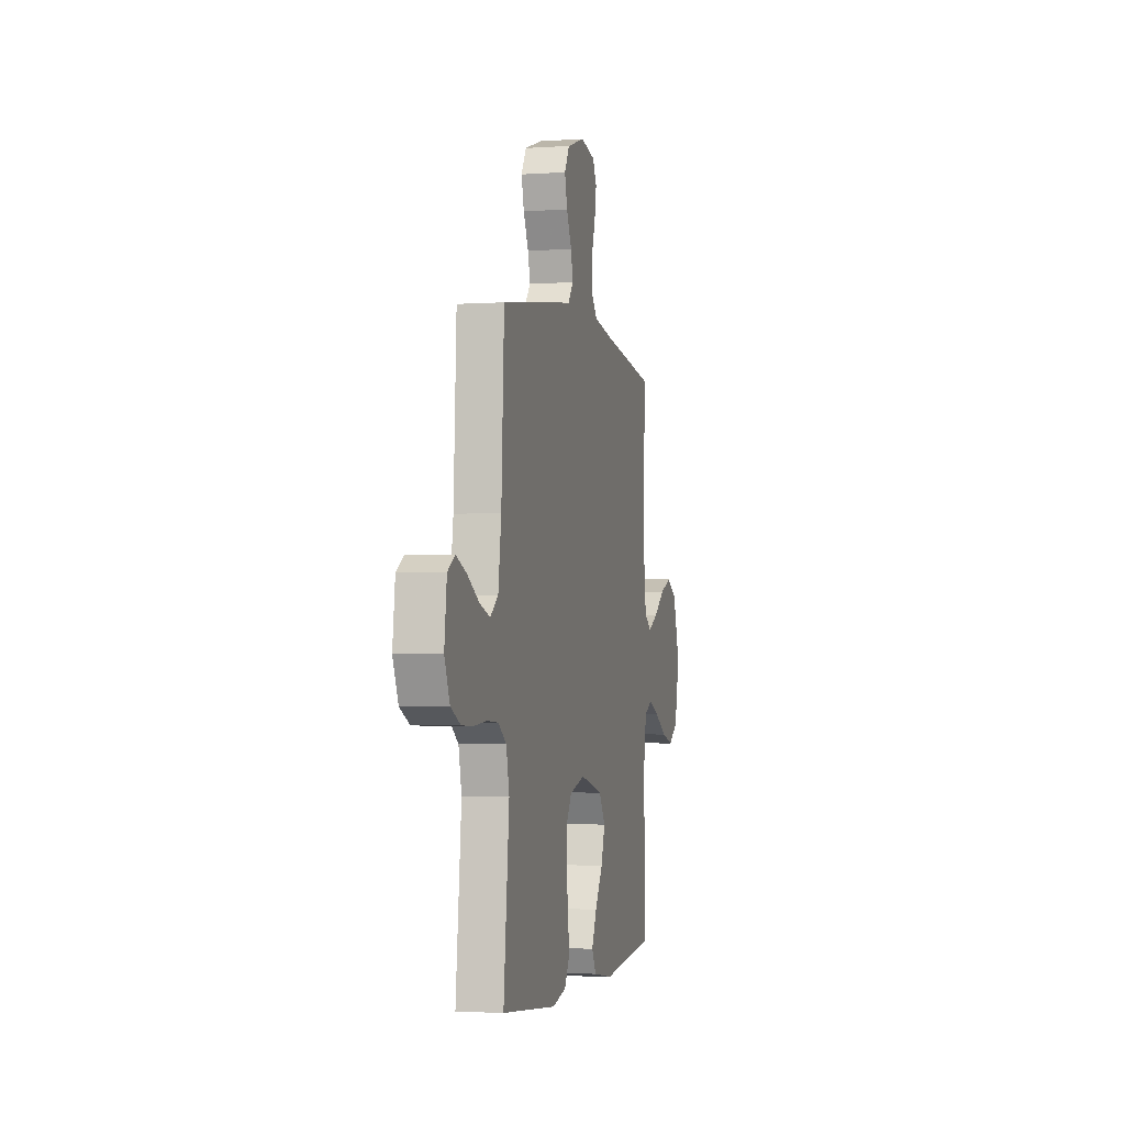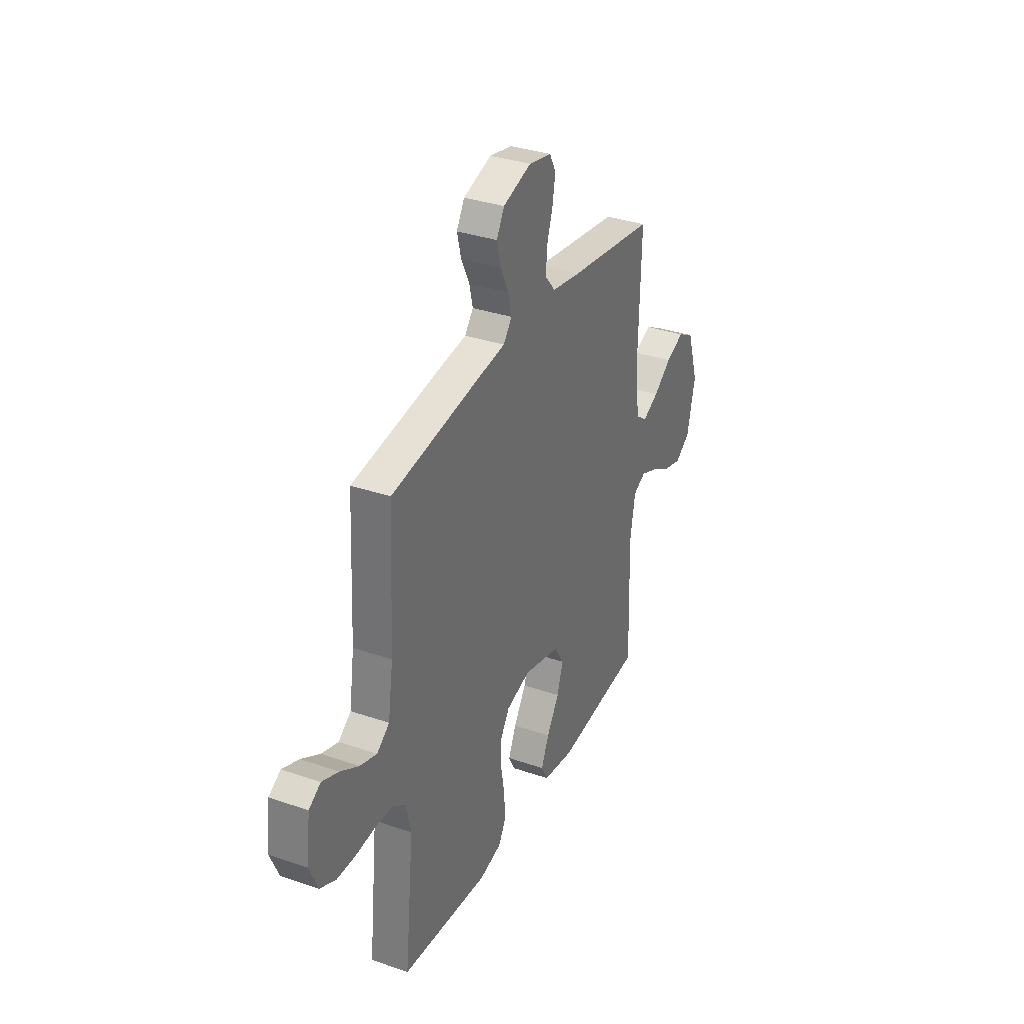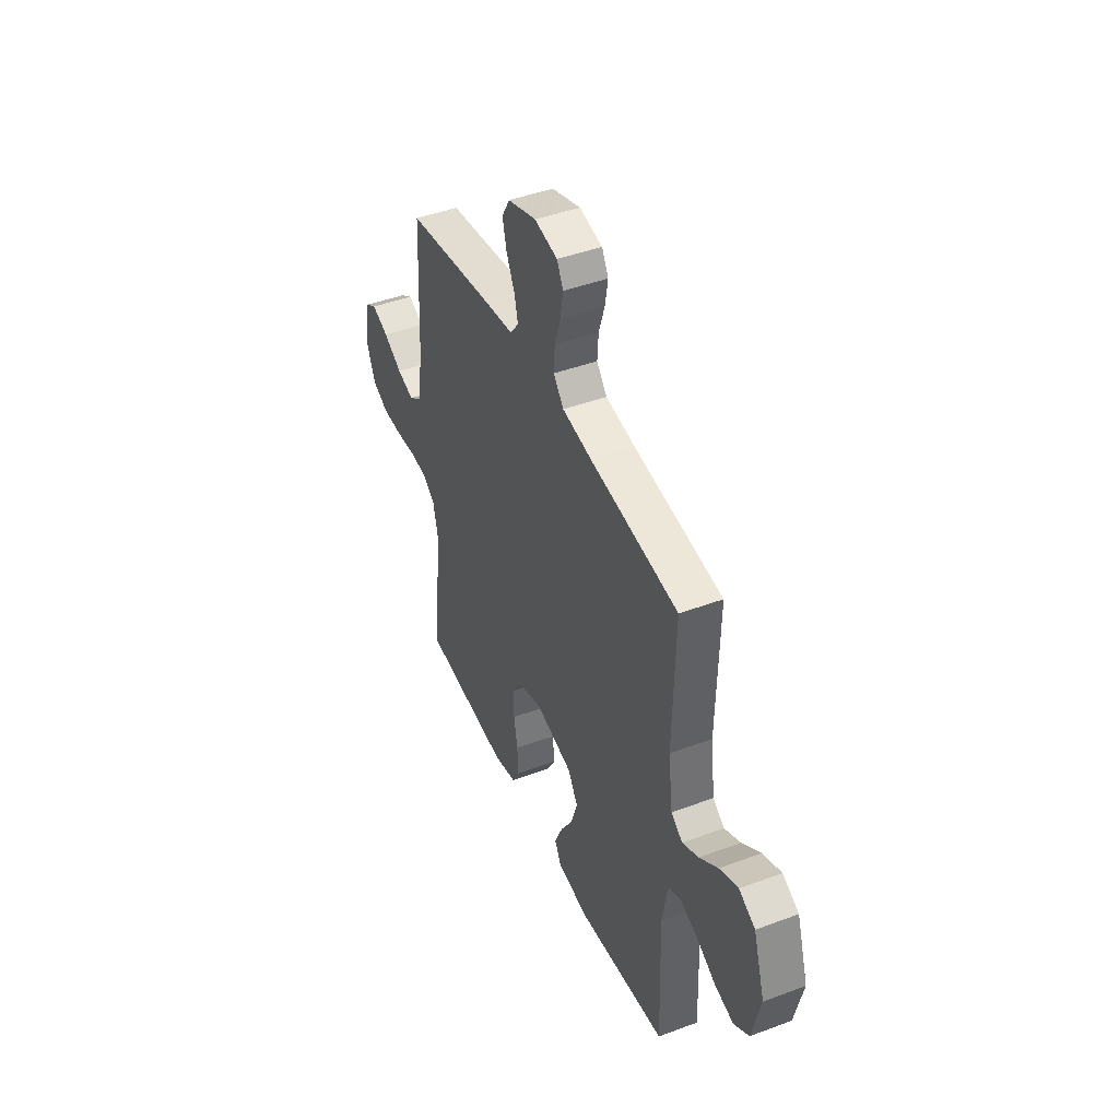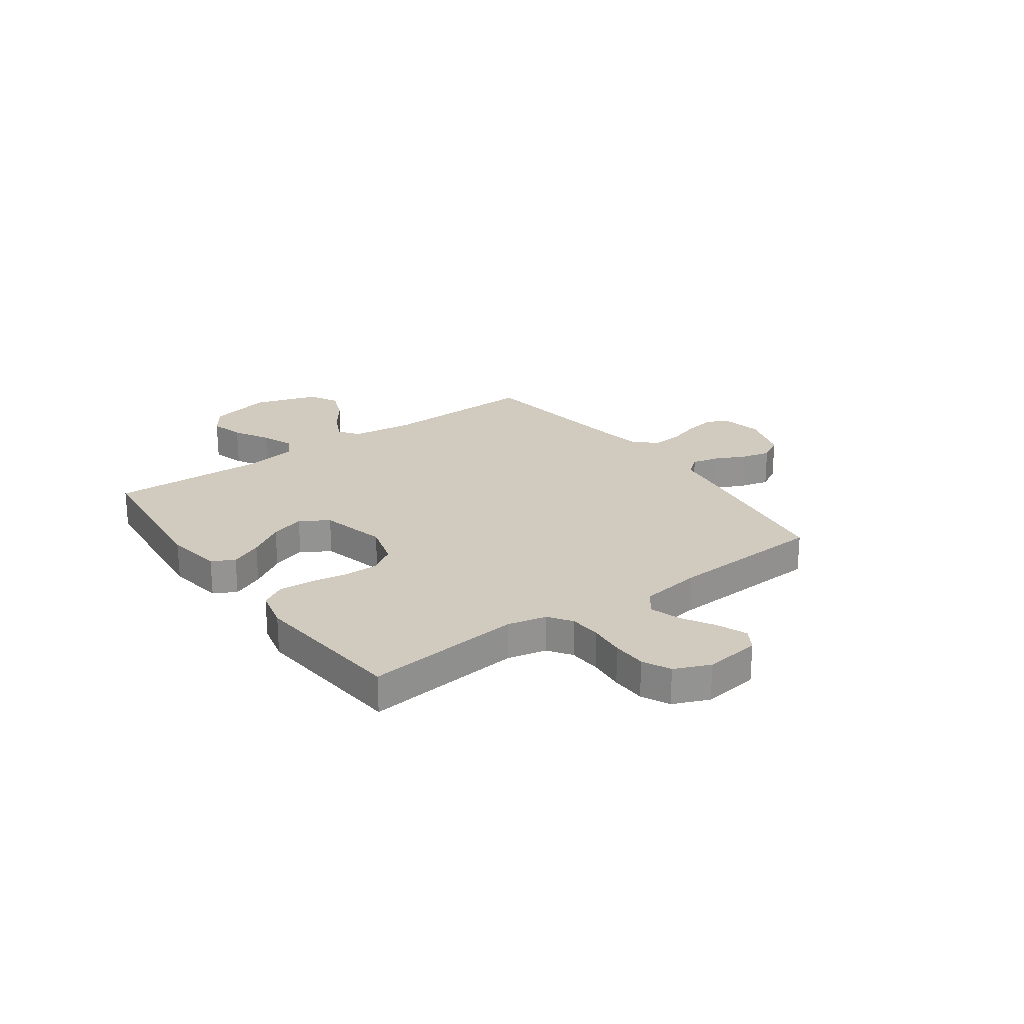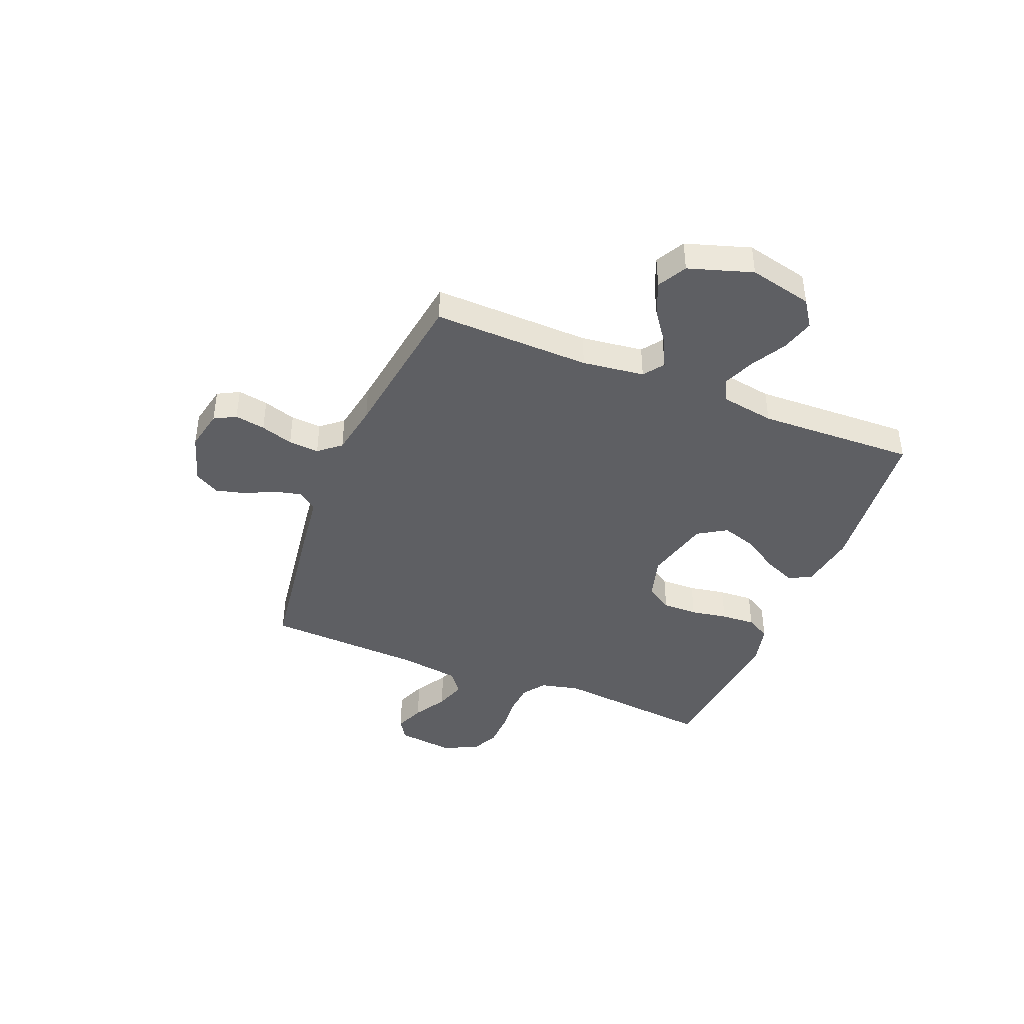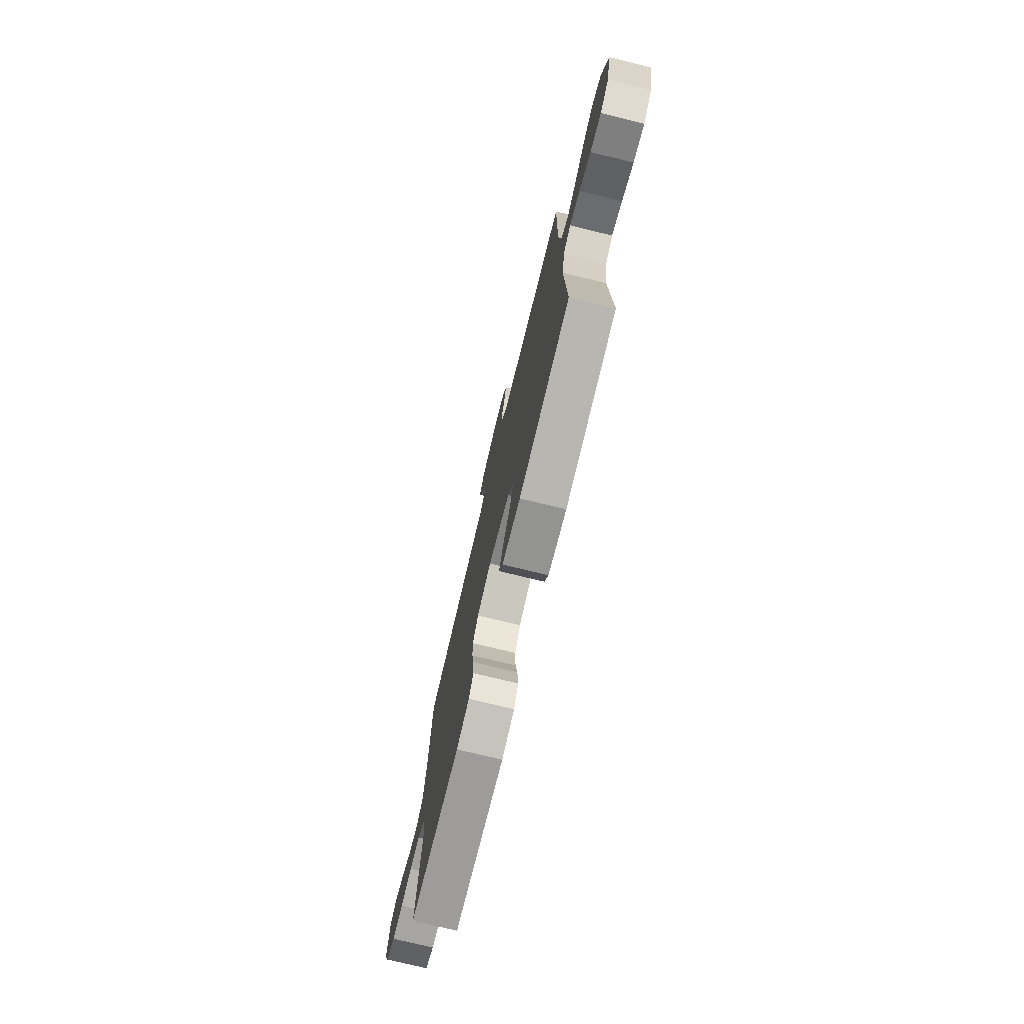
<metadata>
{"format":"obj","ext":"obj","renderer":"f3d","projection":"perspective","resolution":1024,"background":"white","views":[{"elev":-2.5,"azim":-76.7,"up":"+Z"},{"elev":33.9,"azim":-64.9,"up":"+Z"},{"elev":44.1,"azim":66.4,"up":"+Z"},{"elev":23.6,"azim":-125.8,"up":"+Y"},{"elev":-42.0,"azim":68.0,"up":"+Y"},{"elev":-75.6,"azim":76.4,"up":"+Z"}]}
</metadata>
<code>
v 0.5 0.07 -0.5
v 0.2 0.07 -0.53
v 0.092 0.07 -0.513
v 0.069 0.07 -0.47
v 0.096 0.07 -0.409
v 0.139 0.07 -0.341
v 0.16 0.07 -0.275
v 0.126 0.07 -0.221
v 0 0.07 -0.189
v -0.083 0.07 -0.213
v -0.115 0.07 -0.263
v -0.114 0.07 -0.33
v -0.102 0.07 -0.4
v -0.098 0.07 -0.465
v -0.124 0.07 -0.511
v -0.2 0.07 -0.529
v -0.5 0.07 -0.5
v -0.469 0.07 -0.2
v -0.486 0.07 -0.125
v -0.53 0.07 -0.094
v -0.591 0.07 -0.09
v -0.659 0.07 -0.096
v -0.724 0.07 -0.094
v -0.777 0.07 -0.068
v -0.806 0.07 0
v -0.793 0.07 0.106
v -0.753 0.07 0.131
v -0.696 0.07 0.108
v -0.633 0.07 0.071
v -0.575 0.07 0.052
v -0.532 0.07 0.084
v -0.515 0.07 0.2
v -0.5 0.07 0.5
v -0.2 0.07 0.543
v -0.099 0.07 0.556
v -0.07 0.07 0.593
v -0.082 0.07 0.644
v -0.11 0.07 0.702
v -0.124 0.07 0.758
v -0.097 0.07 0.805
v 0 0.07 0.836
v 0.078 0.07 0.82
v 0.1 0.07 0.779
v 0.09 0.07 0.721
v 0.07 0.07 0.659
v 0.066 0.07 0.601
v 0.101 0.07 0.559
v 0.2 0.07 0.542
v 0.5 0.07 0.5
v 0.492 0.07 0.2
v 0.507 0.07 0.082
v 0.546 0.07 0.054
v 0.601 0.07 0.081
v 0.663 0.07 0.126
v 0.726 0.07 0.152
v 0.781 0.07 0.122
v 0.82 0.07 0
v 0.792 0.07 -0.121
v 0.741 0.07 -0.156
v 0.677 0.07 -0.138
v 0.61 0.07 -0.1
v 0.55 0.07 -0.076
v 0.507 0.07 -0.098
v 0.49 0.07 -0.2
v 0.5 0 -0.5
v 0.2 0 -0.53
v 0.092 0 -0.513
v 0.069 0 -0.47
v 0.096 0 -0.409
v 0.139 0 -0.341
v 0.16 0 -0.275
v 0.126 0 -0.221
v 0 0 -0.189
v -0.083 0 -0.213
v -0.115 0 -0.263
v -0.114 0 -0.33
v -0.102 0 -0.4
v -0.098 0 -0.465
v -0.124 0 -0.511
v -0.2 0 -0.529
v -0.5 0 -0.5
v -0.469 0 -0.2
v -0.486 0 -0.125
v -0.53 0 -0.094
v -0.591 0 -0.09
v -0.659 0 -0.096
v -0.724 0 -0.094
v -0.777 0 -0.068
v -0.806 0 0
v -0.793 0 0.106
v -0.753 0 0.131
v -0.696 0 0.108
v -0.633 0 0.071
v -0.575 0 0.052
v -0.532 0 0.084
v -0.515 0 0.2
v -0.5 0 0.5
v -0.2 0 0.543
v -0.099 0 0.556
v -0.07 0 0.593
v -0.082 0 0.644
v -0.11 0 0.702
v -0.124 0 0.758
v -0.097 0 0.805
v 0 0 0.836
v 0.078 0 0.82
v 0.1 0 0.779
v 0.09 0 0.721
v 0.07 0 0.659
v 0.066 0 0.601
v 0.101 0 0.559
v 0.2 0 0.542
v 0.5 0 0.5
v 0.492 0 0.2
v 0.507 0 0.082
v 0.546 0 0.054
v 0.601 0 0.081
v 0.663 0 0.126
v 0.726 0 0.152
v 0.781 0 0.122
v 0.82 0 0
v 0.792 0 -0.121
v 0.741 0 -0.156
v 0.677 0 -0.138
v 0.61 0 -0.1
v 0.55 0 -0.076
v 0.507 0 -0.098
v 0.49 0 -0.2
f 59 60 61
f 58 59 61
f 57 58 61
f 56 57 61
f 55 56 61
f 54 55 61
f 53 54 61
f 52 53 61 62
f 51 52 62 63
f 48 49 50
f 51 63 64
f 50 51 64
f 48 50 64
f 47 48 64
f 43 44 45
f 42 43 45
f 41 42 45
f 40 41 45
f 39 40 45
f 38 39 45
f 37 38 45
f 36 37 45 46
f 47 64 1
f 46 47 1
f 36 46 1
f 35 36 1
f 27 28 29
f 26 27 29
f 25 26 29
f 24 25 29
f 23 24 29
f 22 23 29
f 21 22 29
f 20 21 29 30
f 19 20 30 31
f 16 17 18
f 15 16 18
f 14 15 18
f 13 14 18
f 12 13 18
f 19 31 32
f 18 19 32
f 12 18 32
f 11 12 32
f 4 5 6
f 3 4 6
f 2 3 6
f 1 2 6
f 1 6 7
f 35 1 7 8
f 33 34 35
f 32 33 35
f 11 32 35
f 10 11 35
f 9 10 35
f 8 9 35
f 125 124 123
f 125 123 122
f 125 122 121
f 125 121 120
f 125 120 119
f 125 119 118
f 125 118 117
f 126 125 117 116
f 127 126 116 115
f 114 113 112
f 128 127 115
f 128 115 114
f 128 114 112
f 128 112 111
f 109 108 107
f 109 107 106
f 109 106 105
f 109 105 104
f 109 104 103
f 109 103 102
f 109 102 101
f 110 109 101 100
f 65 128 111
f 65 111 110
f 65 110 100
f 65 100 99
f 93 92 91
f 93 91 90
f 93 90 89
f 93 89 88
f 93 88 87
f 93 87 86
f 93 86 85
f 94 93 85 84
f 95 94 84 83
f 82 81 80
f 82 80 79
f 82 79 78
f 82 78 77
f 82 77 76
f 96 95 83
f 96 83 82
f 96 82 76
f 96 76 75
f 70 69 68
f 70 68 67
f 70 67 66
f 70 66 65
f 71 70 65
f 72 71 65 99
f 99 98 97
f 99 97 96
f 99 96 75
f 99 75 74
f 99 74 73
f 99 73 72
f 1 65 66 2
f 2 66 67 3
f 3 67 68 4
f 4 68 69 5
f 5 69 70 6
f 6 70 71 7
f 7 71 72 8
f 8 72 73 9
f 9 73 74 10
f 10 74 75 11
f 11 75 76 12
f 12 76 77 13
f 13 77 78 14
f 14 78 79 15
f 15 79 80 16
f 16 80 81 17
f 17 81 82 18
f 18 82 83 19
f 19 83 84 20
f 20 84 85 21
f 21 85 86 22
f 22 86 87 23
f 23 87 88 24
f 24 88 89 25
f 25 89 90 26
f 26 90 91 27
f 27 91 92 28
f 28 92 93 29
f 29 93 94 30
f 30 94 95 31
f 31 95 96 32
f 32 96 97 33
f 33 97 98 34
f 34 98 99 35
f 35 99 100 36
f 36 100 101 37
f 37 101 102 38
f 38 102 103 39
f 39 103 104 40
f 40 104 105 41
f 41 105 106 42
f 42 106 107 43
f 43 107 108 44
f 44 108 109 45
f 45 109 110 46
f 46 110 111 47
f 47 111 112 48
f 48 112 113 49
f 49 113 114 50
f 50 114 115 51
f 51 115 116 52
f 52 116 117 53
f 53 117 118 54
f 54 118 119 55
f 55 119 120 56
f 56 120 121 57
f 57 121 122 58
f 58 122 123 59
f 59 123 124 60
f 60 124 125 61
f 61 125 126 62
f 62 126 127 63
f 63 127 128 64
f 64 128 65 1

</code>
